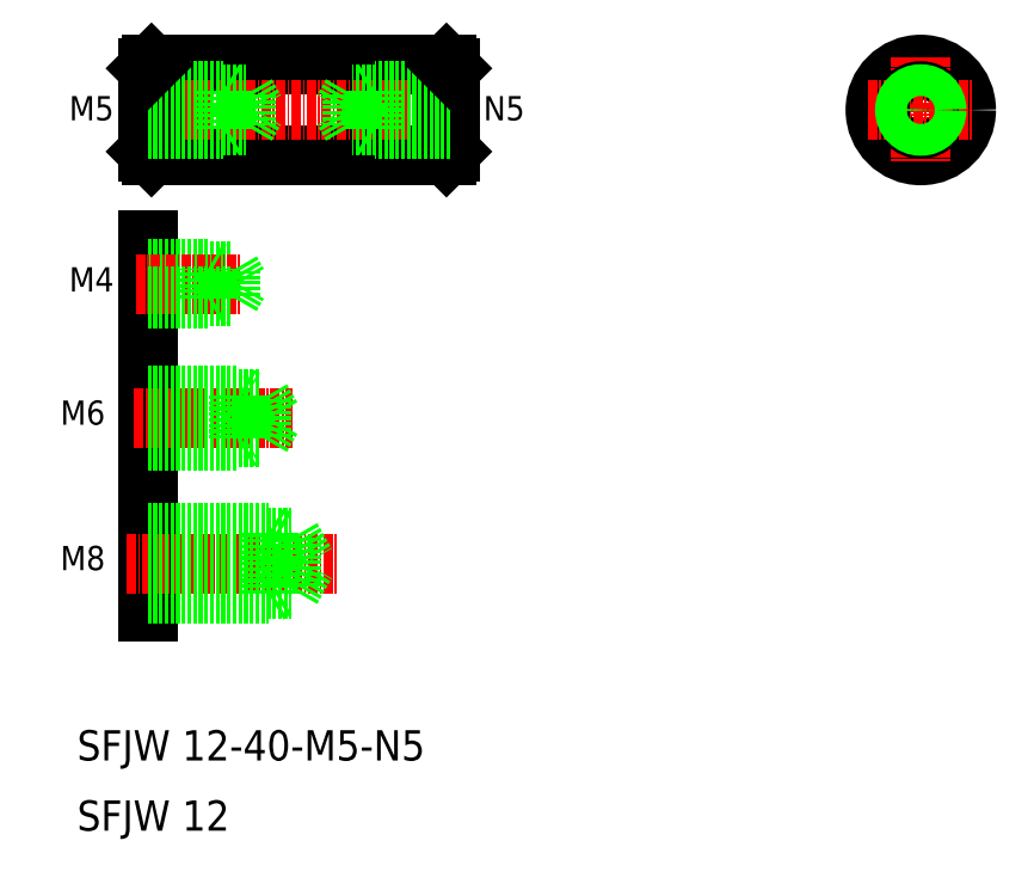
<metadata>
{"format":"dxf","ext":"dxf","renderer":"ezdxf+matplotlib","layout":"modelspace","background":"white","min_lineweight":24,"dpi":150}
</metadata>
<code>
0
SECTION
2
ENTITIES
0
TEXT
8
0
10
71.17
20
98.57
30
0
40
4
1
SFJW 12-40-M5-N5
0
LINE
8
0
10
80.5
20
167.4
30
0
11
80.5
21
118.2
31
0
0
TEXT
8
0
10
71.17
20
89.29
30
0
40
4
1
SFJW 12
0
TEXT
8
0
10
68.96
20
123.7
30
0
40
3.2
1
M8
0
TEXT
8
0
10
68.96
20
142.9
30
0
40
3.2
1
M6
0
TEXT
8
0
10
70.11
20
160.5
30
0
40
3.2
1
M4
0
LINE
8
CENTER
10
77.71
20
124.6
30
0
11
105.6
21
124.6
31
0
0
LINE
8
0
10
80.5
20
128
30
0
11
99.5
21
128
31
0
0
LINE
8
0
10
80.5
20
121.2
30
0
11
99.5
21
121.2
31
0
0
LINE
8
0
10
80.5
20
128.6
30
0
11
96.5
21
128.6
31
0
0
LINE
8
0
10
80.5
20
120.6
30
0
11
96.5
21
120.6
31
0
0
LINE
8
0
10
96.5
20
128.6
30
0
11
96.5
21
120.6
31
0
0
LINE
8
0
10
96.5
20
120.6
30
0
11
97.58
21
121.2
31
0
0
LINE
8
0
10
96.5
20
128.6
30
0
11
97.58
21
128
31
0
0
LINE
8
0
10
99.5
20
128
30
0
11
99.5
21
121.2
31
0
0
LINE
8
0
10
99.5
20
121.2
30
0
11
101.5
21
124.6
31
0
0
LINE
8
0
10
99.5
20
128
30
0
11
101.5
21
124.6
31
0
0
LINE
8
CENTER
10
78.72
20
143.8
30
0
11
99.65
21
143.8
31
0
0
LINE
8
0
10
80.5
20
146.8
30
0
11
92.5
21
146.8
31
0
0
LINE
8
0
10
80.5
20
140.8
30
0
11
92.5
21
140.8
31
0
0
LINE
8
0
10
80.5
20
146.3
30
0
11
95.5
21
146.3
31
0
0
LINE
8
0
10
80.5
20
141.3
30
0
11
95.5
21
141.3
31
0
0
LINE
8
0
10
92.5
20
140.8
30
0
11
93.37
21
141.3
31
0
0
LINE
8
0
10
92.5
20
146.8
30
0
11
93.37
21
146.3
31
0
0
LINE
8
0
10
92.5
20
146.8
30
0
11
92.5
21
140.8
31
0
0
LINE
8
0
10
95.5
20
146.3
30
0
11
96.95
21
143.8
31
0
0
LINE
8
0
10
95.5
20
146.3
30
0
11
95.5
21
141.3
31
0
0
LINE
8
0
10
95.5
20
141.3
30
0
11
96.95
21
143.8
31
0
0
LINE
8
0
10
80.5
20
163.2
30
0
11
91.5
21
163.2
31
0
0
LINE
8
0
10
80.5
20
163.6
30
0
11
88.5
21
163.6
31
0
0
LINE
8
CENTER
10
78.94
20
161.6
30
0
11
92.9
21
161.6
31
0
0
LINE
8
0
10
80.5
20
159.9
30
0
11
91.5
21
159.9
31
0
0
LINE
8
0
10
80.5
20
159.6
30
0
11
88.5
21
159.6
31
0
0
LINE
8
0
10
91.5
20
159.9
30
0
11
92.45
21
161.6
31
0
0
LINE
8
0
10
91.5
20
159.9
30
0
11
91.5
21
163.2
31
0
0
LINE
8
0
10
88.5
20
159.6
30
0
11
88.5
21
163.6
31
0
0
LINE
8
0
10
88.5
20
159.6
30
0
11
89.11
21
159.9
31
0
0
LINE
8
0
10
88.5
20
163.6
30
0
11
89.11
21
163.2
31
0
0
LINE
8
0
10
91.5
20
163.2
30
0
11
92.45
21
161.6
31
0
0
LINE
8
0
10
81
20
178.5
30
0
11
120
21
178.5
31
0
0
LINE
8
0
10
81
20
190.5
30
0
11
120
21
190.5
31
0
0
LINE
8
CENTER
10
79.5
20
184.5
30
0
11
121.5
21
184.5
31
0
0
LINE
8
0
10
81
20
190.5
30
0
11
81
21
178.5
31
0
0
LINE
8
0
10
80.5
20
190
30
0
11
80.5
21
179
31
0
0
LINE
8
0
10
80.5
20
179
30
0
11
81
21
178.5
31
0
0
LINE
8
0
10
80.5
20
182.4
30
0
11
93.5
21
182.4
31
0
0
LINE
8
0
10
80.5
20
186.6
30
0
11
93.5
21
186.6
31
0
0
LINE
8
0
10
80.5
20
182
30
0
11
90.5
21
182
31
0
0
LINE
8
0
10
80.5
20
187
30
0
11
90.5
21
187
31
0
0
LINE
8
0
10
83.75
20
182.4
30
0
11
83.75
21
182.4
31
0
0
LINE
8
0
10
87
20
182.4
30
0
11
87
21
182.4
31
0
0
LINE
8
0
10
81
20
190.5
30
0
11
80.5
21
190
31
0
0
LINE
8
0
10
90.5
20
187
30
0
11
90.5
21
182
31
0
0
LINE
8
0
10
90.5
20
182
30
0
11
91.11
21
182.4
31
0
0
LINE
8
0
10
90.5
20
187
30
0
11
91.11
21
186.7
31
0
0
LINE
8
0
10
93.5
20
186.6
30
0
11
93.5
21
182.4
31
0
0
LINE
8
0
10
93.5
20
186.6
30
0
11
94.71
21
184.5
31
0
0
LINE
8
0
10
93.5
20
182.4
30
0
11
94.71
21
184.5
31
0
0
LINE
8
0
10
120
20
190.5
30
0
11
120
21
178.5
31
0
0
LINE
8
0
10
120.5
20
190
30
0
11
120.5
21
179
31
0
0
LINE
8
0
10
120
20
178.5
30
0
11
120.5
21
179
31
0
0
LINE
8
0
10
120.5
20
186.6
30
0
11
107.5
21
186.6
31
0
0
LINE
8
0
10
120.5
20
182.4
30
0
11
107.5
21
182.4
31
0
0
LINE
8
0
10
120.5
20
187
30
0
11
110.5
21
187
31
0
0
LINE
8
0
10
120.5
20
182
30
0
11
110.5
21
182
31
0
0
LINE
8
0
10
107.5
20
186.6
30
0
11
106.3
21
184.5
31
0
0
LINE
8
0
10
107.5
20
186.6
30
0
11
107.5
21
182.4
31
0
0
LINE
8
0
10
110.5
20
187
30
0
11
110.5
21
182
31
0
0
LINE
8
0
10
107.5
20
182.4
30
0
11
106.3
21
184.5
31
0
0
LINE
8
0
10
110.5
20
182
30
0
11
109.9
21
182.4
31
0
0
LINE
8
0
10
110.5
20
187
30
0
11
109.9
21
186.7
31
0
0
LINE
8
0
10
120
20
190.5
30
0
11
120.5
21
190
31
0
0
CIRCLE
8
0
10
182.7
20
184.5
30
0
40
6
0
LINE
8
CENTER
10
182.7
20
191.5
30
0
11
182.7
21
177.5
31
0
0
CIRCLE
8
0
10
182.7
20
184.5
30
0
40
2.5
0
LINE
8
CENTER
10
175.7
20
184.5
30
0
11
189.7
21
184.5
31
0
0
CIRCLE
8
0
10
182.7
20
184.5
30
0
40
2.1
0
TEXT
8
0
10
70.11
20
183.2
30
0
40
3.2
1
M5
0
TEXT
8
0
10
124.9
20
183.2
30
0
40
3.2
1
N5
0
ENDSEC
0
EOF

</code>
